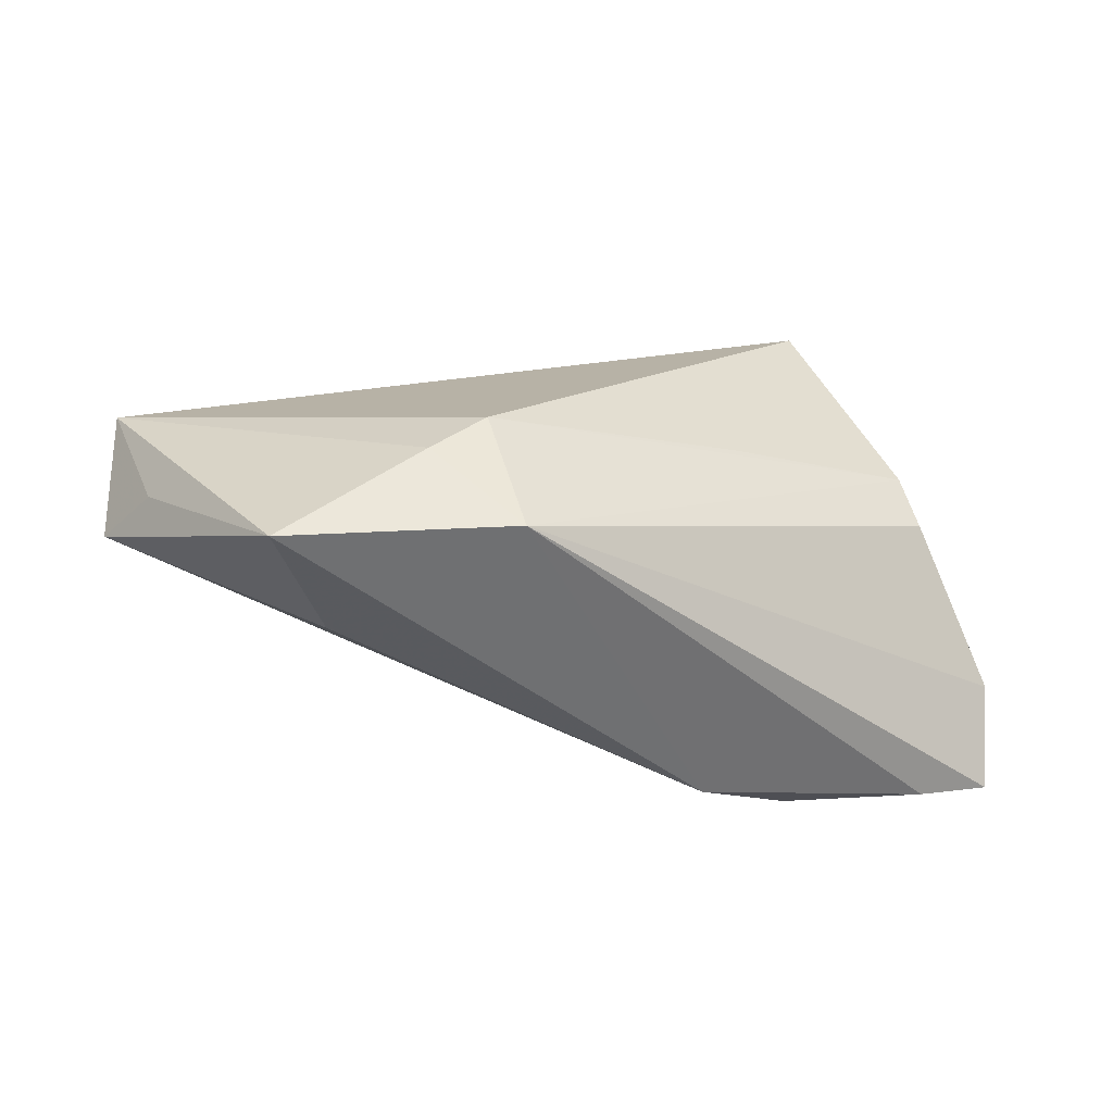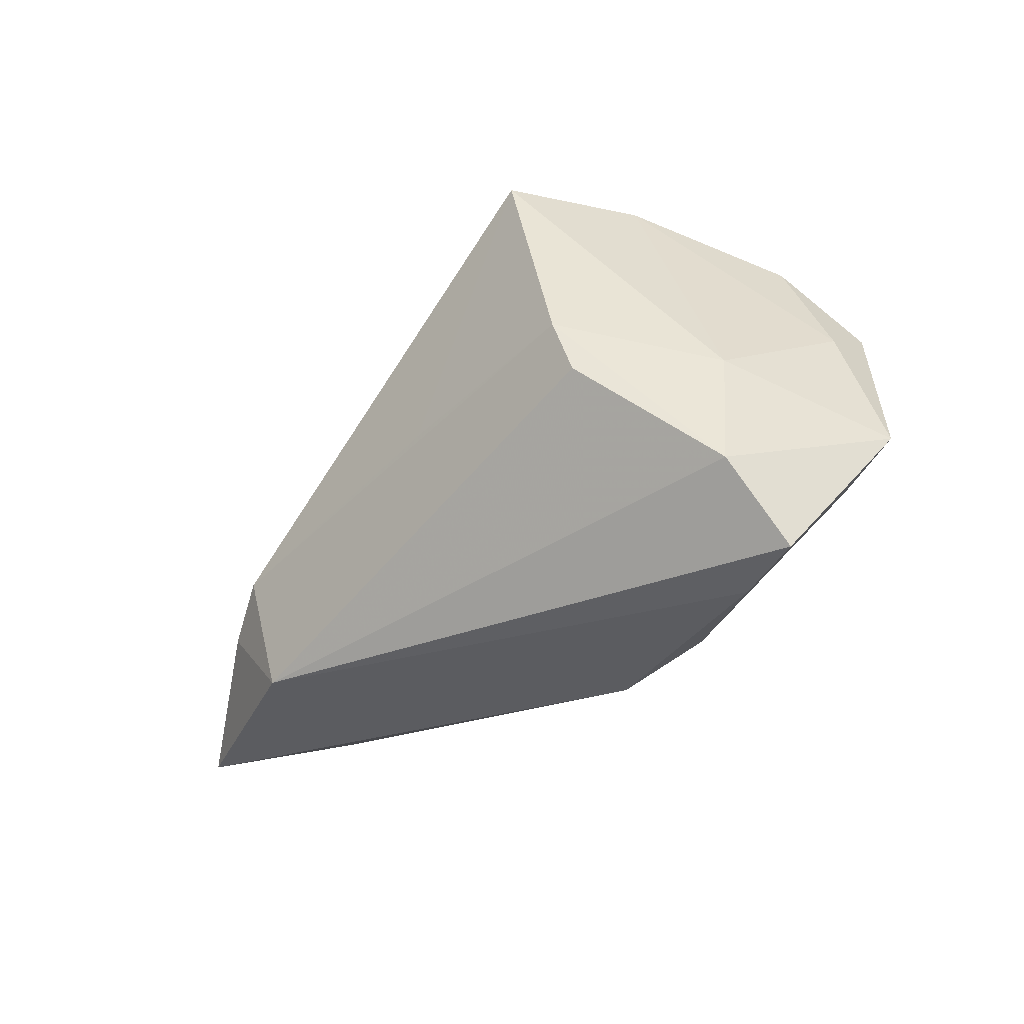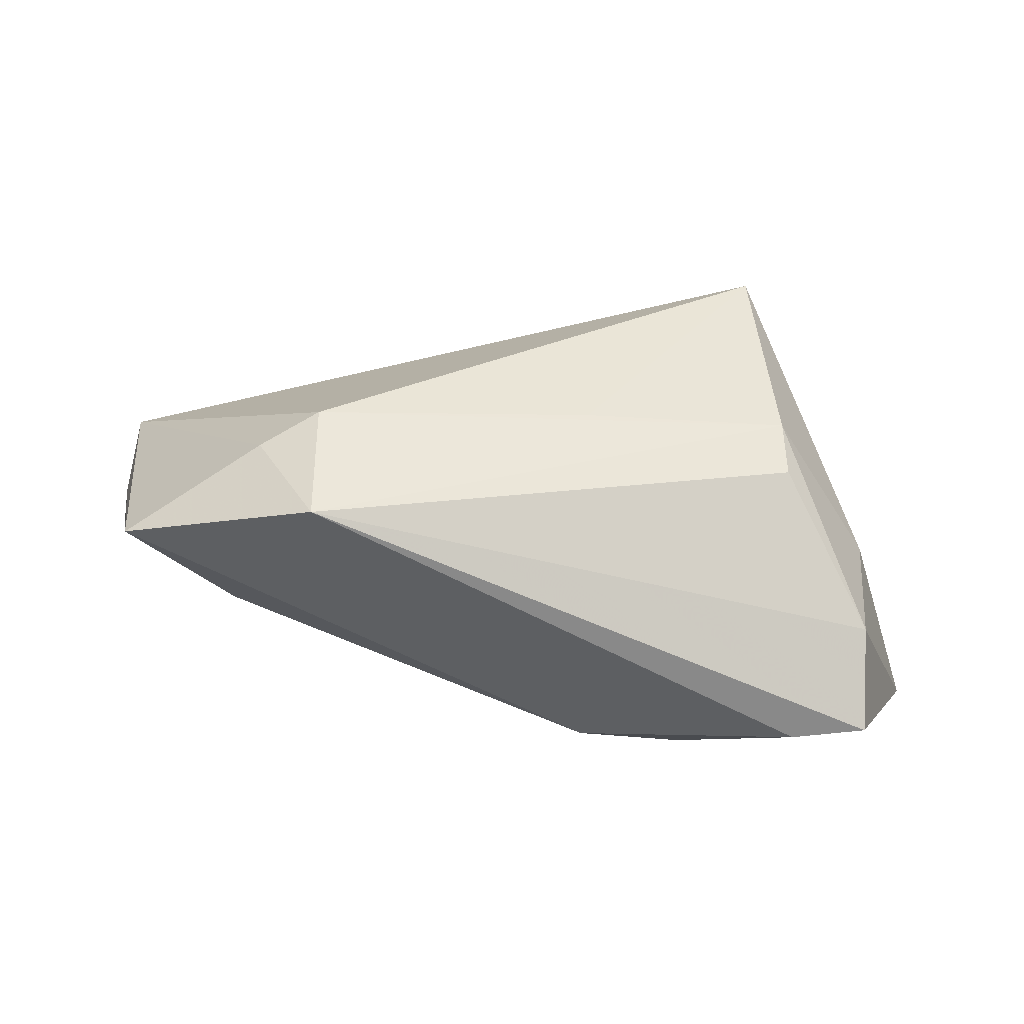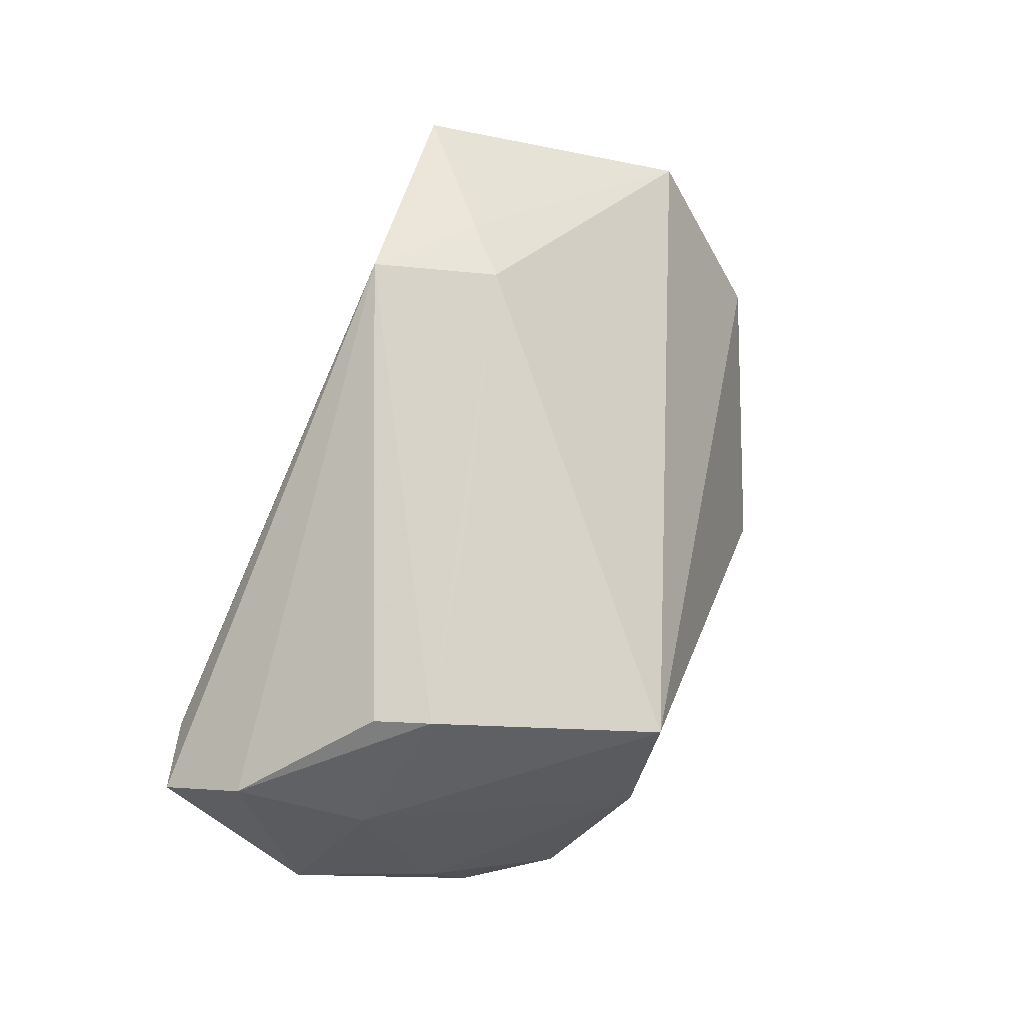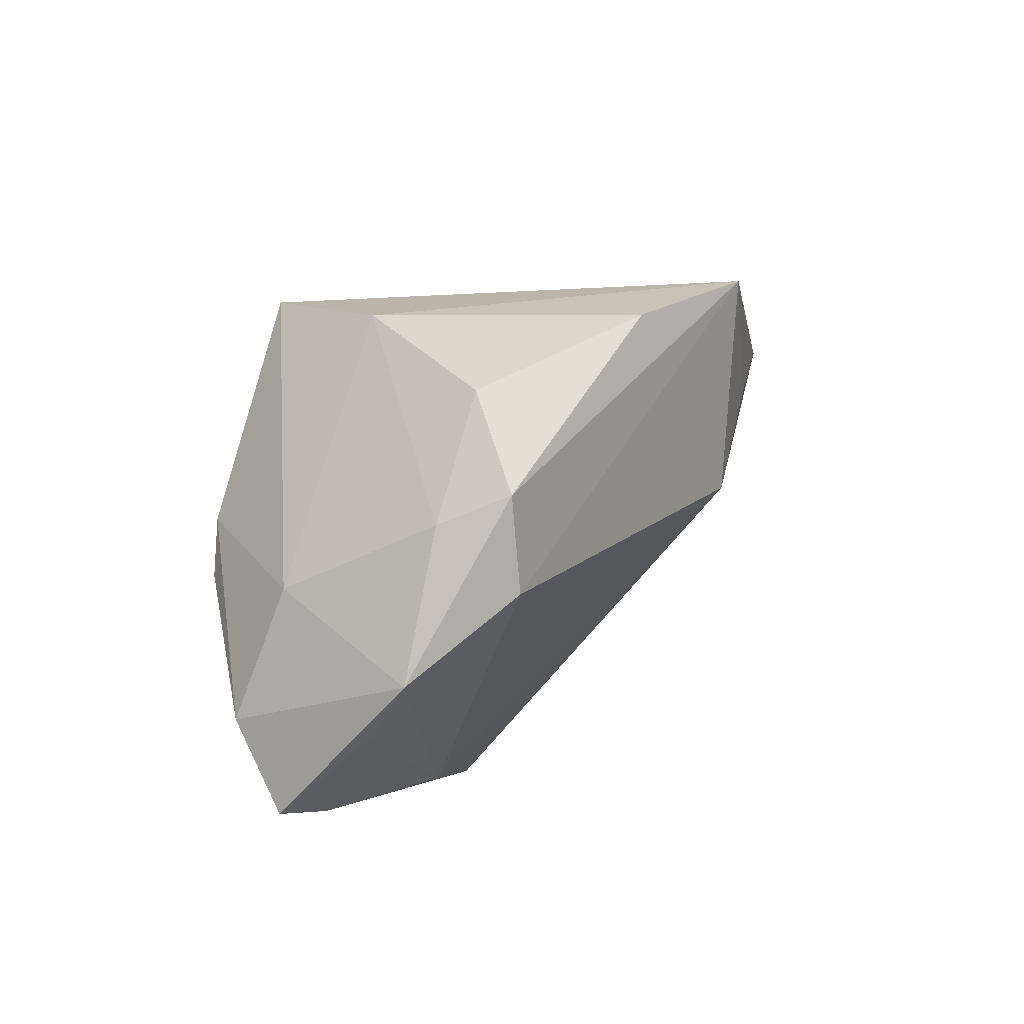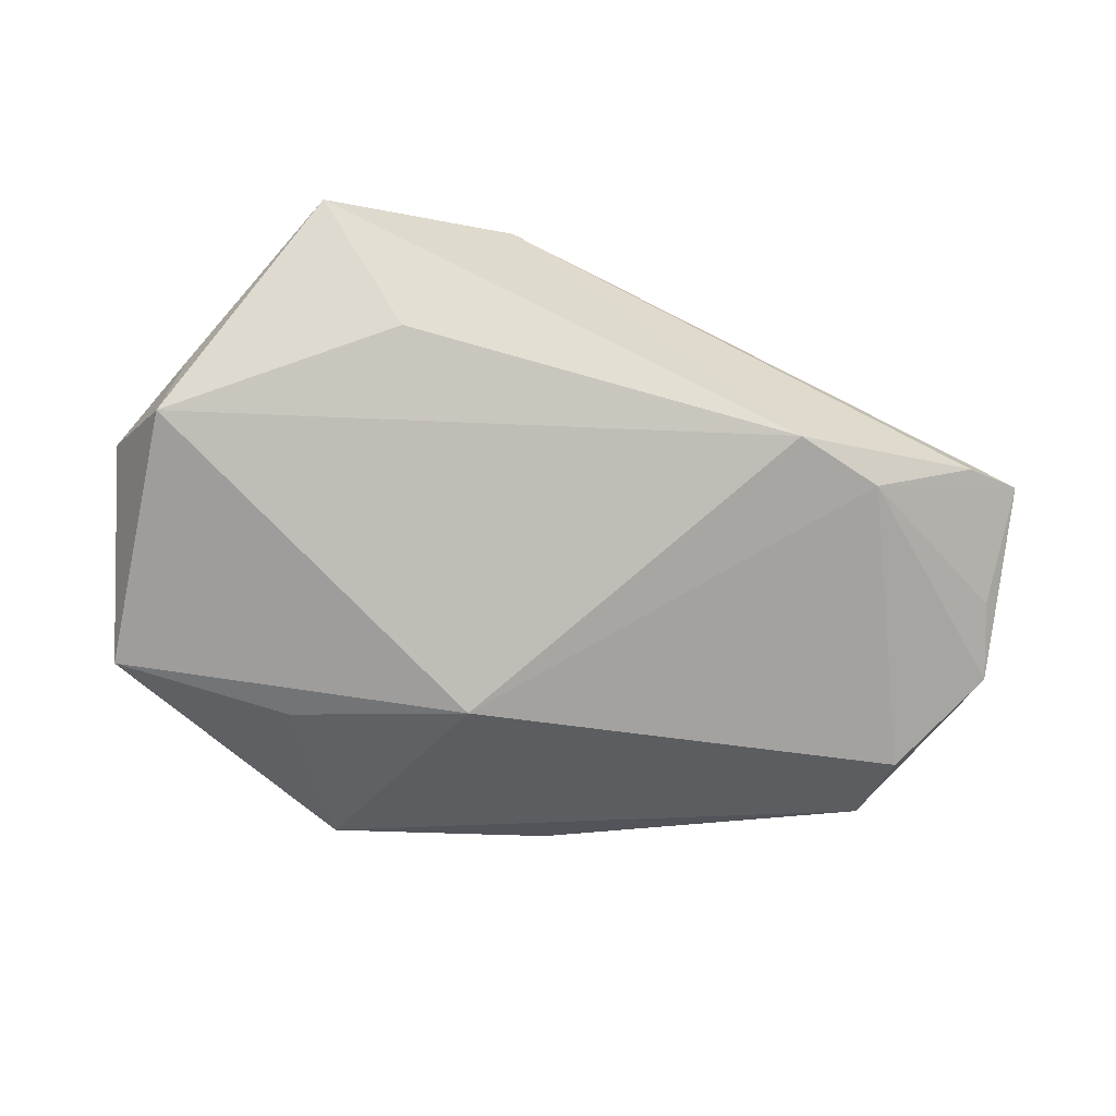
<metadata>
{"format":"obj","ext":"obj","renderer":"f3d","projection":"perspective","resolution":1024,"background":"white","views":[{"elev":-45.4,"azim":-26.3,"up":"+Y"},{"elev":-24.3,"azim":45.8,"up":"+Y"},{"elev":52.8,"azim":18.8,"up":"+Z"},{"elev":75.9,"azim":114.3,"up":"+Z"},{"elev":13.5,"azim":109.6,"up":"+Y"},{"elev":-45.3,"azim":-21.2,"up":"+Z"}]}
</metadata>
<code>
v -0.01381 0.003351 -0.0298
v 0.0292 0.03244 0.006112
v 0.03622 -0.00211 0.02649
v 0.008351 -0.001732 0.02711
v -0.05688 0.01639 -0.02439
v -0.05831 -0.01534 -0.0006207
v -0.02617 -0.01297 0.02718
v -0.06357 -0.000578 -0.003427
v 0.03353 0.004883 0.02718
v -0.02236 0.03244 -0.02954
v -0.06085 -0.01439 -0.01033
v 0.04738 0.002728 -0.02032
v 0.04927 0.01081 -0.01038
v 0.02169 0.03244 0.02284
v 0.03053 -0.02889 -0.002784
v 0.007047 0.03104 -0.02332
v 0.04008 0.0256 -0.01204
v 0.05751 -0.006947 -0.009475
v 0.04749 0.0005135 0.01079
v -0.02079 -0.02886 0.02699
v 0.0542 -0.01517 -0.003517
v 0.05445 -0.02635 0.008737
v 0.04756 0.01476 -0.01931
v 0.05122 -0.01596 0.01608
v -0.04743 -0.0327 0.01611
v 0.04572 -0.02897 0.006388
v -0.03484 -0.02877 0.001152
v 0.01787 -0.03252 -0.001989
v -0.03243 -0.01911 0.02477
v -0.03431 0.01391 -0.0279
f 7 14 8
f 8 14 5
f 5 14 10
f 10 14 2
f 2 13 17
f 23 13 18
f 17 13 23
f 29 7 8
f 20 7 29
f 20 24 3
f 10 1 30
f 30 5 10
f 1 5 30
f 15 28 1
f 22 24 20
f 18 24 22
f 19 2 14
f 13 2 19
f 19 24 18
f 18 13 19
f 10 2 16
f 16 2 17
f 16 23 10
f 17 23 16
f 12 23 18
f 18 15 12
f 12 15 1
f 12 1 10
f 10 23 12
f 9 19 14
f 9 7 20
f 20 3 9
f 9 3 24
f 24 19 9
f 25 28 20
f 25 29 8
f 20 29 25
f 28 15 26
f 15 22 26
f 20 28 26
f 26 22 20
f 21 15 18
f 18 22 21
f 21 22 15
f 14 7 4
f 4 9 14
f 7 9 4
f 1 28 11
f 11 5 1
f 8 5 11
f 28 25 27
f 27 11 28
f 25 11 27
f 6 25 8
f 8 11 6
f 6 11 25

</code>
